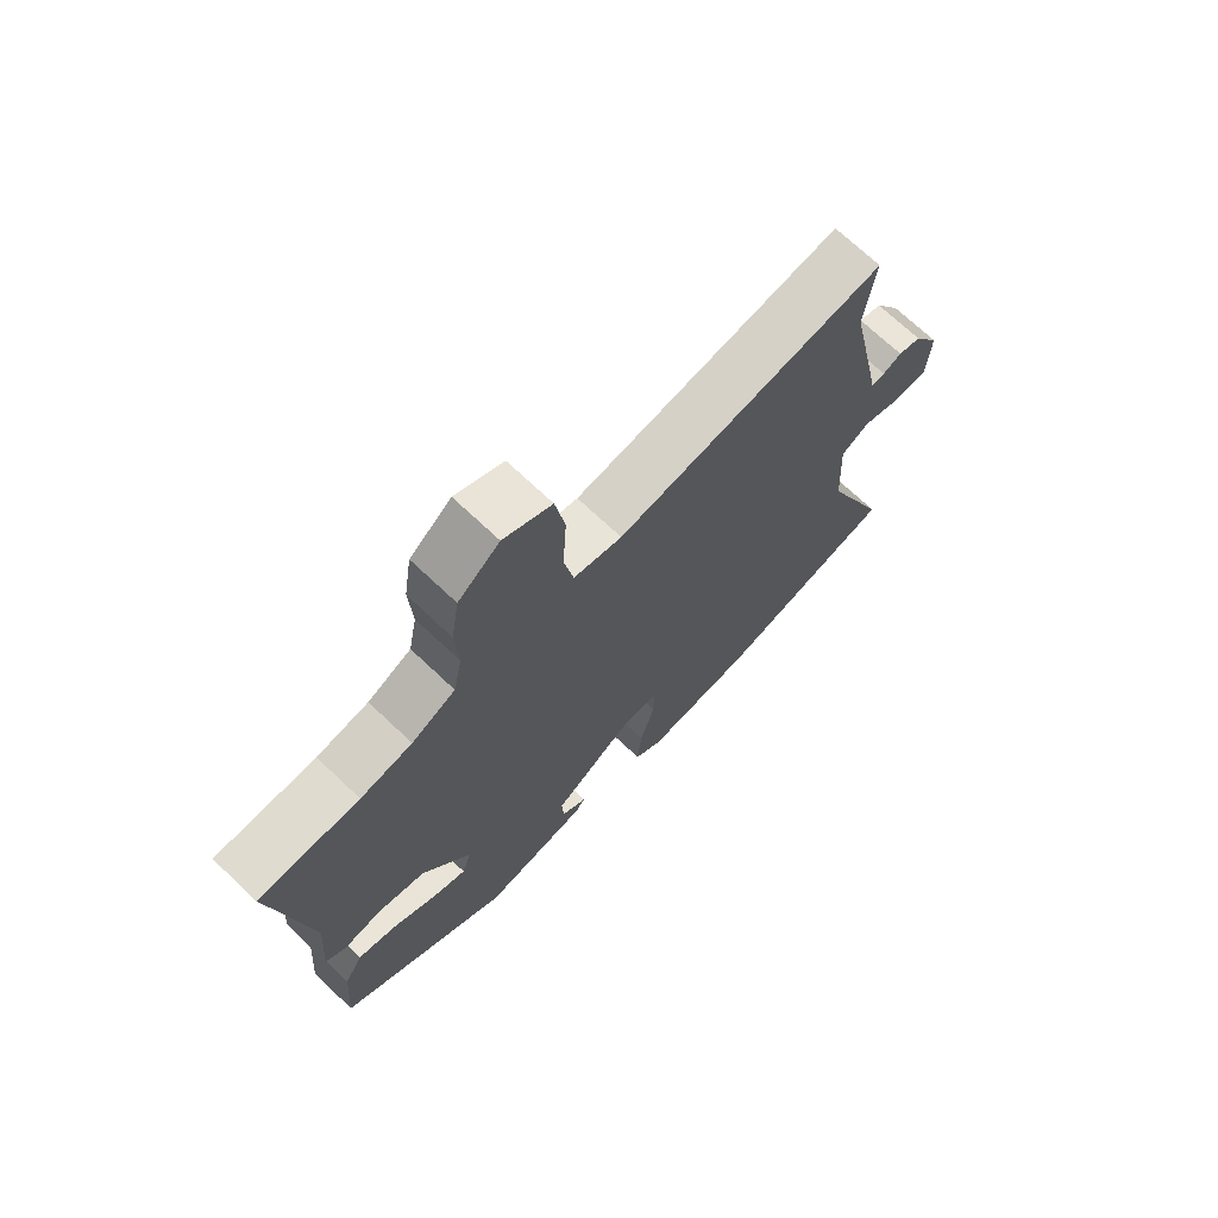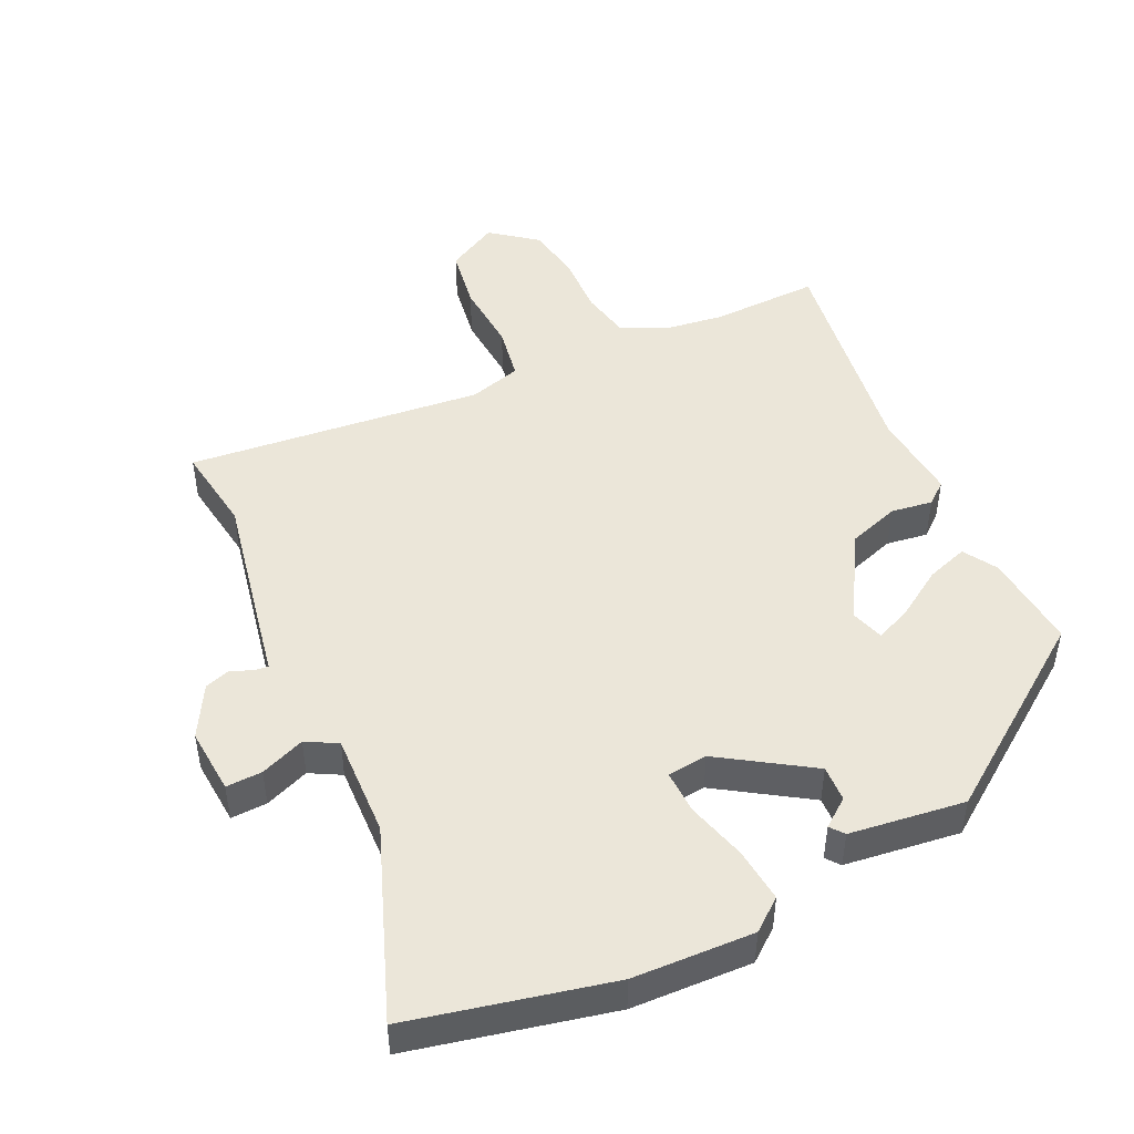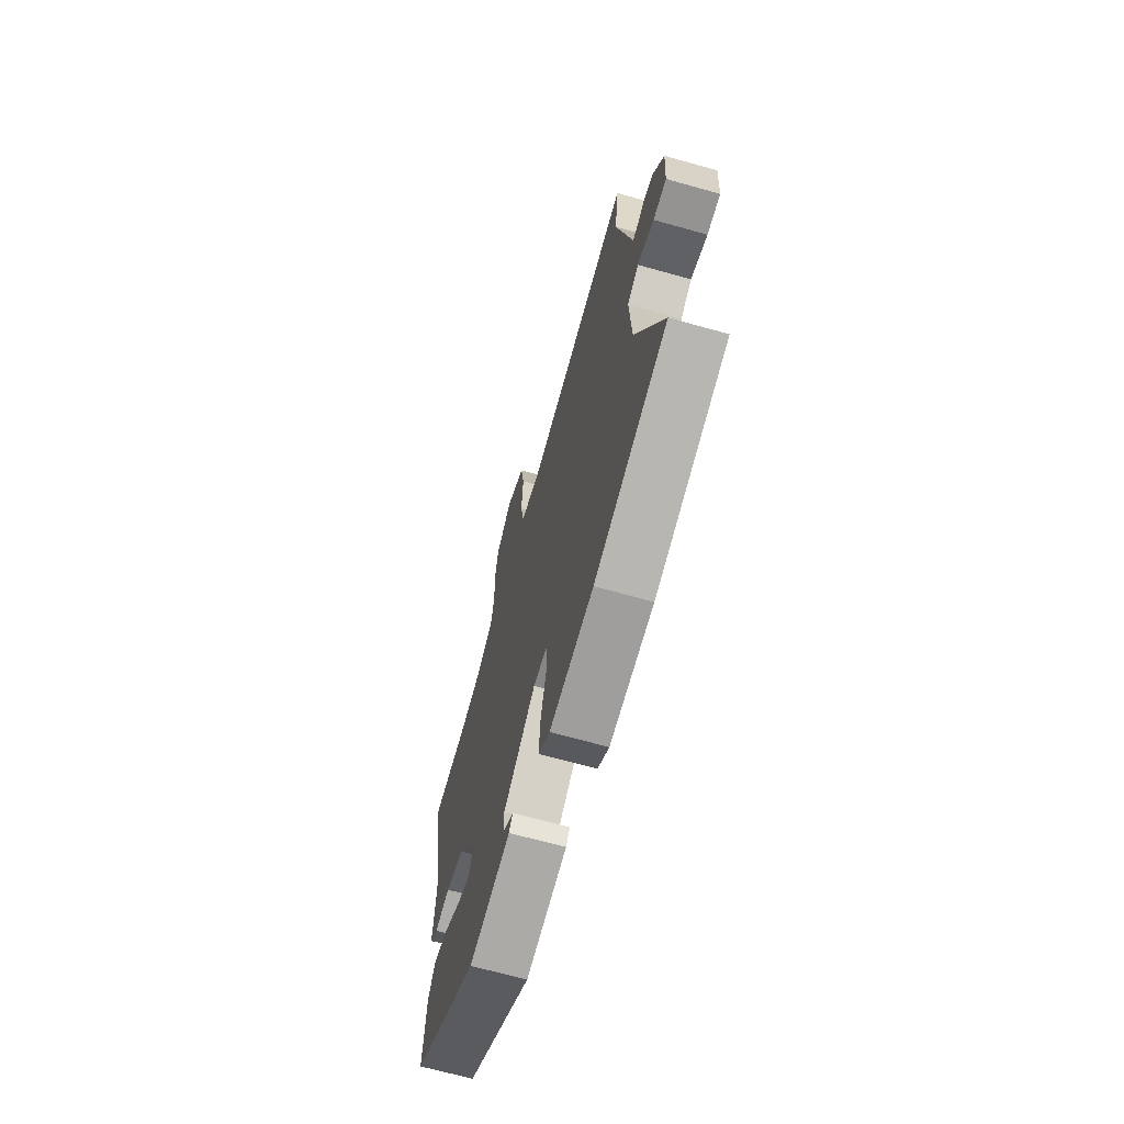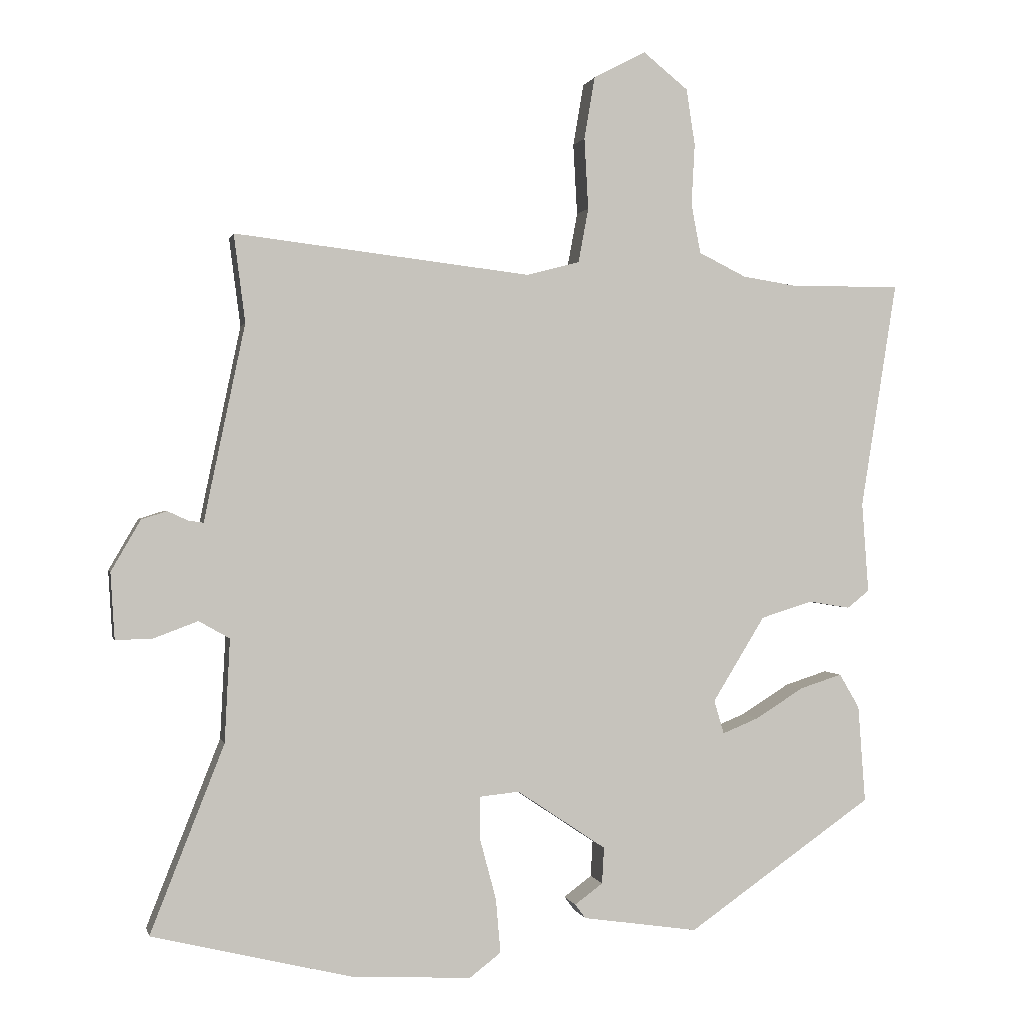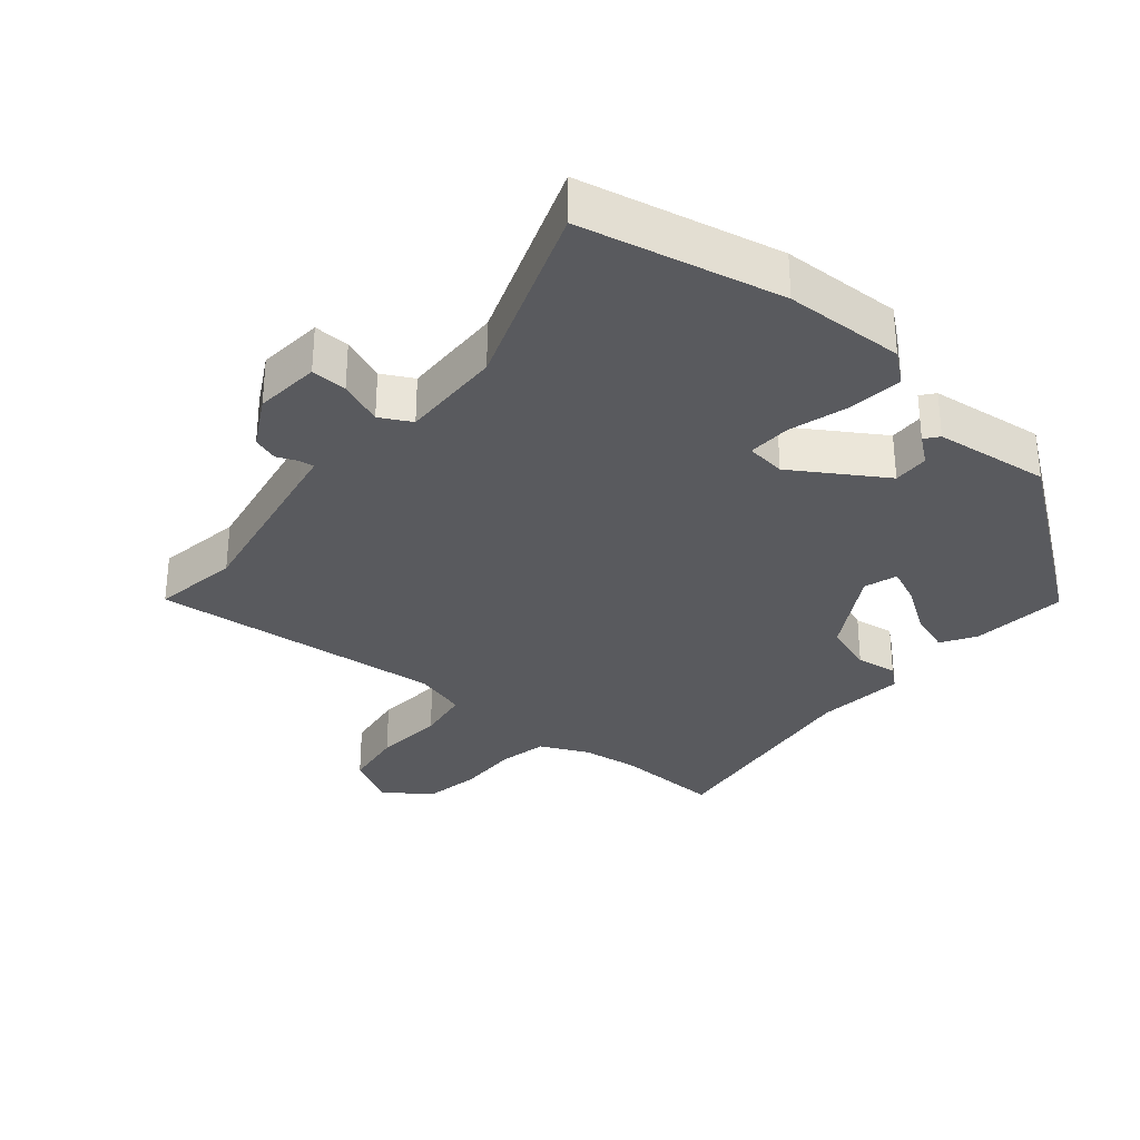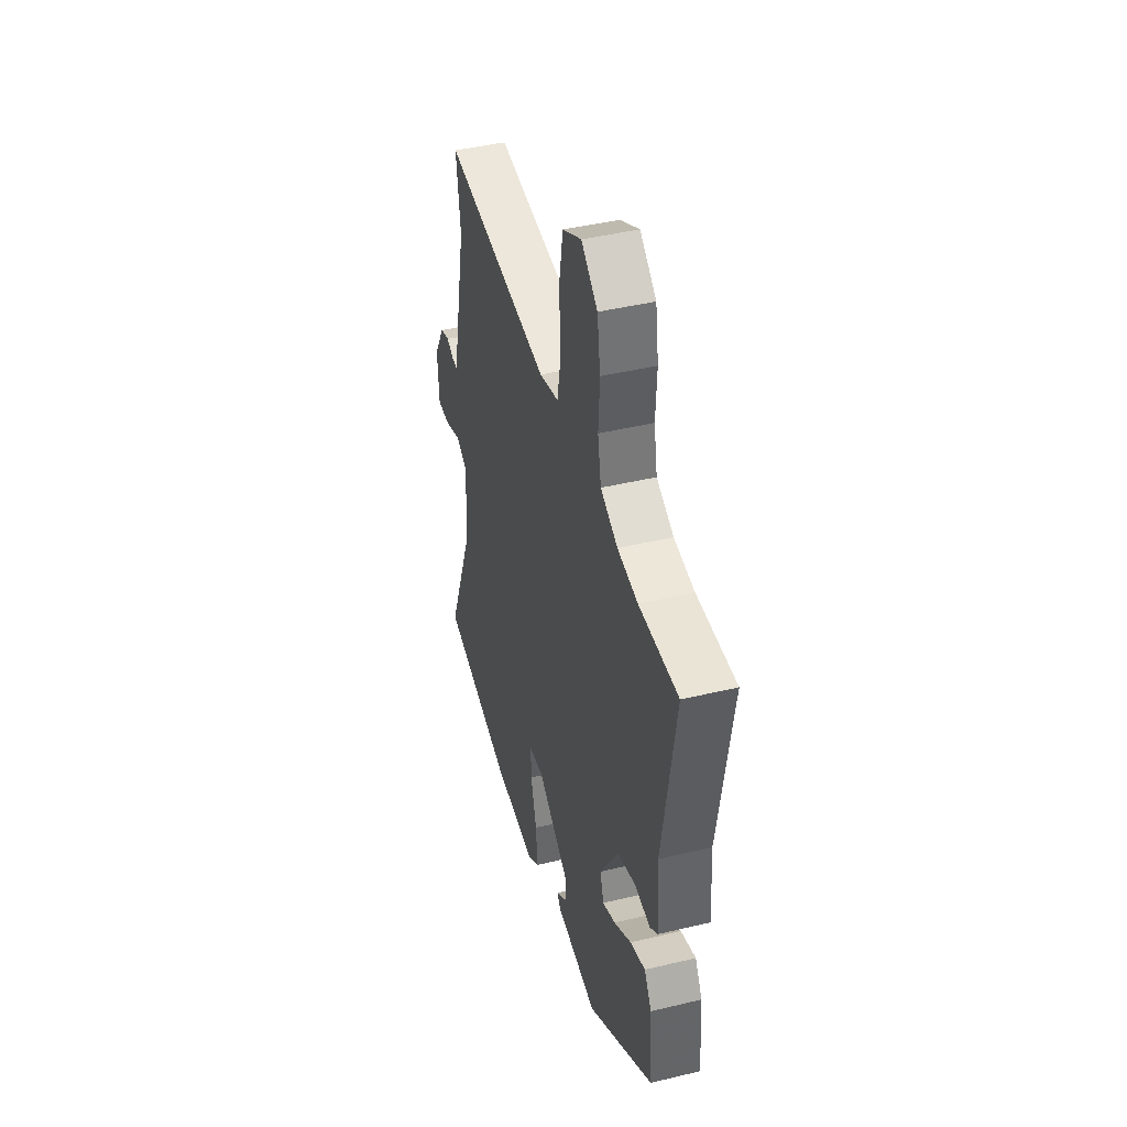
<metadata>
{"format":"obj","ext":"obj","renderer":"f3d","projection":"perspective","resolution":1024,"background":"white","views":[{"elev":70.9,"azim":-46.6,"up":"+Z"},{"elev":47.6,"azim":153.9,"up":"+Y"},{"elev":-67.8,"azim":74.3,"up":"+Z"},{"elev":0.5,"azim":167.6,"up":"+Z"},{"elev":-31.6,"azim":138.5,"up":"+Y"},{"elev":43.5,"azim":-105.8,"up":"+Z"}]}
</metadata>
<code>
v -0.522 0.07 0.5
v -0.36 0.07 0.498
v -0.276 0.07 0.511
v -0.205 0.07 0.546
v -0.191 0.07 0.62
v -0.196 0.07 0.711
v -0.183 0.07 0.795
v -0.116 0.07 0.849
v -0.038 0.07 0.808
v -0.022 0.07 0.715
v -0.028 0.07 0.609
v -0.013 0.07 0.528
v 0.066 0.07 0.507
v 0.508 0.07 0.559
v 0.491 0.07 0.428
v 0.543 0.07 0.18
v 0.552 0.07 0.135
v 0.574 0.07 0.138
v 0.605 0.07 0.152
v 0.643 0.07 0.14
v 0.687 0.07 0.064
v 0.681 0.07 -0.035
v 0.627 0.07 -0.034
v 0.56 0.07 -0.009
v 0.514 0.07 -0.035
v 0.522 0.07 -0.189
v 0.632 0.07 -0.468
v 0.335 0.07 -0.54
v 0.155 0.07 -0.55
v 0.108 0.07 -0.514
v 0.115 0.07 -0.433
v 0.139 0.07 -0.343
v 0.14 0.07 -0.278
v 0.08 0.07 -0.272
v -0.053 0.07 -0.361
v -0.05 0.07 -0.415
v -0.008 0.07 -0.446
v -0.024 0.07 -0.467
v -0.196 0.07 -0.492
v -0.473 0.07 -0.3
v -0.462 0.07 -0.155
v -0.432 0.07 -0.104
v -0.369 0.07 -0.124
v -0.297 0.07 -0.169
v -0.243 0.07 -0.191
v -0.228 0.07 -0.141
v -0.306 0.07 -0.014
v -0.383 0.07 0.01
v -0.445 0.07 0
v -0.478 0.07 0.026
v -0.468 0.07 0.161
v -0.522 0 0.5
v -0.36 0 0.498
v -0.276 0 0.511
v -0.205 0 0.546
v -0.191 0 0.62
v -0.196 0 0.711
v -0.183 0 0.795
v -0.116 0 0.849
v -0.038 0 0.808
v -0.022 0 0.715
v -0.028 0 0.609
v -0.013 0 0.528
v 0.066 0 0.507
v 0.508 0 0.559
v 0.491 0 0.428
v 0.543 0 0.18
v 0.552 0 0.135
v 0.574 0 0.138
v 0.605 0 0.152
v 0.643 0 0.14
v 0.687 0 0.064
v 0.681 0 -0.035
v 0.627 0 -0.034
v 0.56 0 -0.009
v 0.514 0 -0.035
v 0.522 0 -0.189
v 0.632 0 -0.468
v 0.335 0 -0.54
v 0.155 0 -0.55
v 0.108 0 -0.514
v 0.115 0 -0.433
v 0.139 0 -0.343
v 0.14 0 -0.278
v 0.08 0 -0.272
v -0.053 0 -0.361
v -0.05 0 -0.415
v -0.008 0 -0.446
v -0.024 0 -0.467
v -0.196 0 -0.492
v -0.473 0 -0.3
v -0.462 0 -0.155
v -0.432 0 -0.104
v -0.369 0 -0.124
v -0.297 0 -0.169
v -0.243 0 -0.191
v -0.228 0 -0.141
v -0.306 0 -0.014
v -0.383 0 0.01
v -0.445 0 0
v -0.478 0 0.026
v -0.468 0 0.161
f 48 49 50 51
f 47 48 51 1
f 46 47 1 2
f 41 42 43 44
f 41 44 45
f 40 41 45
f 39 40 45
f 36 37 38 39
f 35 36 39 45
f 34 35 45 46
f 29 30 31 32
f 29 32 33
f 26 27 28 29
f 25 26 29 33
f 21 22 23 24
f 21 24 25
f 18 19 20 21
f 17 18 21 25
f 15 16 17 25
f 13 14 15
f 13 15 25 33
f 8 9 10 11
f 8 11 12
f 5 6 7 8
f 4 5 8 12
f 3 4 12 13
f 13 33 34 46
f 2 3 13 46
f 102 101 100 99
f 52 102 99 98
f 53 52 98 97
f 95 94 93 92
f 96 95 92
f 96 92 91
f 96 91 90
f 90 89 88 87
f 96 90 87 86
f 97 96 86 85
f 83 82 81 80
f 84 83 80
f 80 79 78 77
f 84 80 77 76
f 75 74 73 72
f 76 75 72
f 72 71 70 69
f 76 72 69 68
f 76 68 67 66
f 66 65 64
f 84 76 66 64
f 62 61 60 59
f 63 62 59
f 59 58 57 56
f 63 59 56 55
f 64 63 55 54
f 97 85 84 64
f 97 64 54 53
f 1 52 53 2
f 2 53 54 3
f 3 54 55 4
f 4 55 56 5
f 5 56 57 6
f 6 57 58 7
f 7 58 59 8
f 8 59 60 9
f 9 60 61 10
f 10 61 62 11
f 11 62 63 12
f 12 63 64 13
f 13 64 65 14
f 14 65 66 15
f 15 66 67 16
f 16 67 68 17
f 17 68 69 18
f 18 69 70 19
f 19 70 71 20
f 20 71 72 21
f 21 72 73 22
f 22 73 74 23
f 23 74 75 24
f 24 75 76 25
f 25 76 77 26
f 26 77 78 27
f 27 78 79 28
f 28 79 80 29
f 29 80 81 30
f 30 81 82 31
f 31 82 83 32
f 32 83 84 33
f 33 84 85 34
f 34 85 86 35
f 35 86 87 36
f 36 87 88 37
f 37 88 89 38
f 38 89 90 39
f 39 90 91 40
f 40 91 92 41
f 41 92 93 42
f 42 93 94 43
f 43 94 95 44
f 44 95 96 45
f 45 96 97 46
f 46 97 98 47
f 47 98 99 48
f 48 99 100 49
f 49 100 101 50
f 50 101 102 51
f 51 102 52 1

</code>
